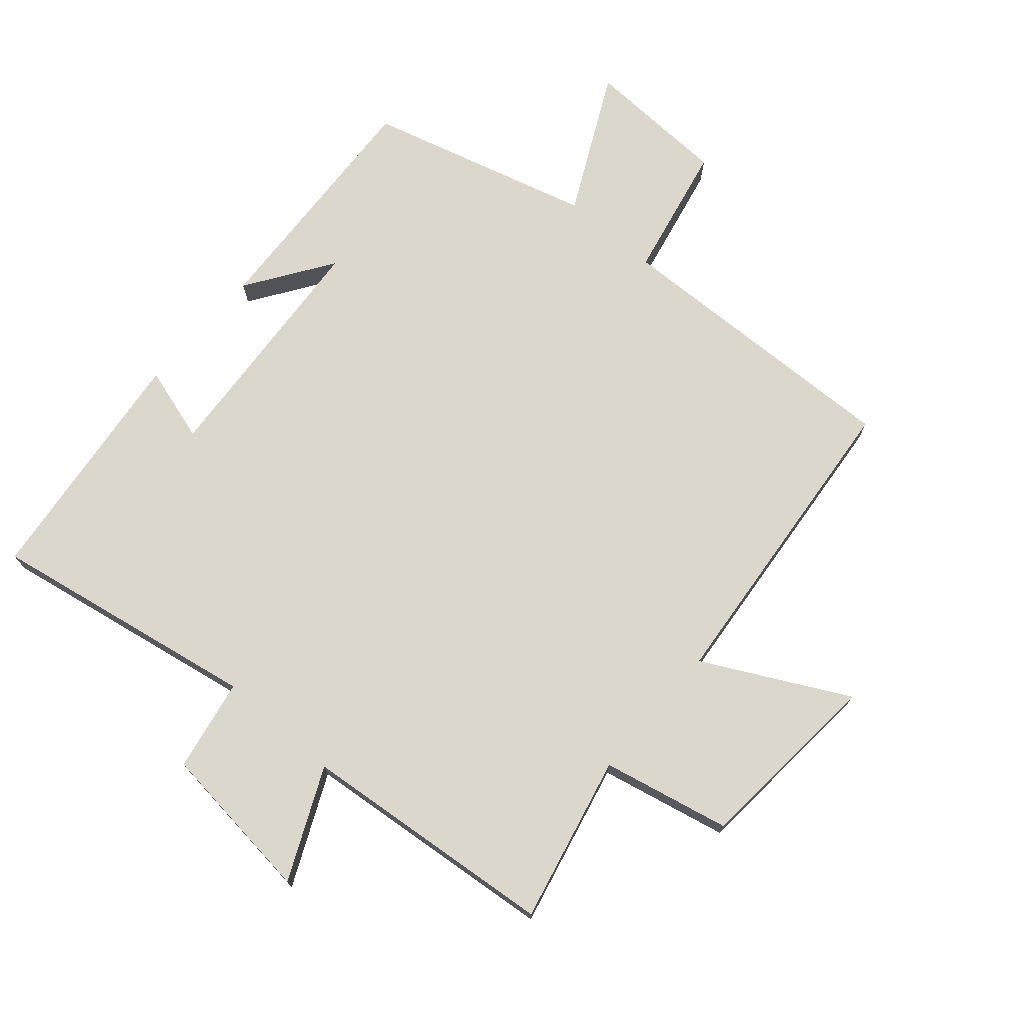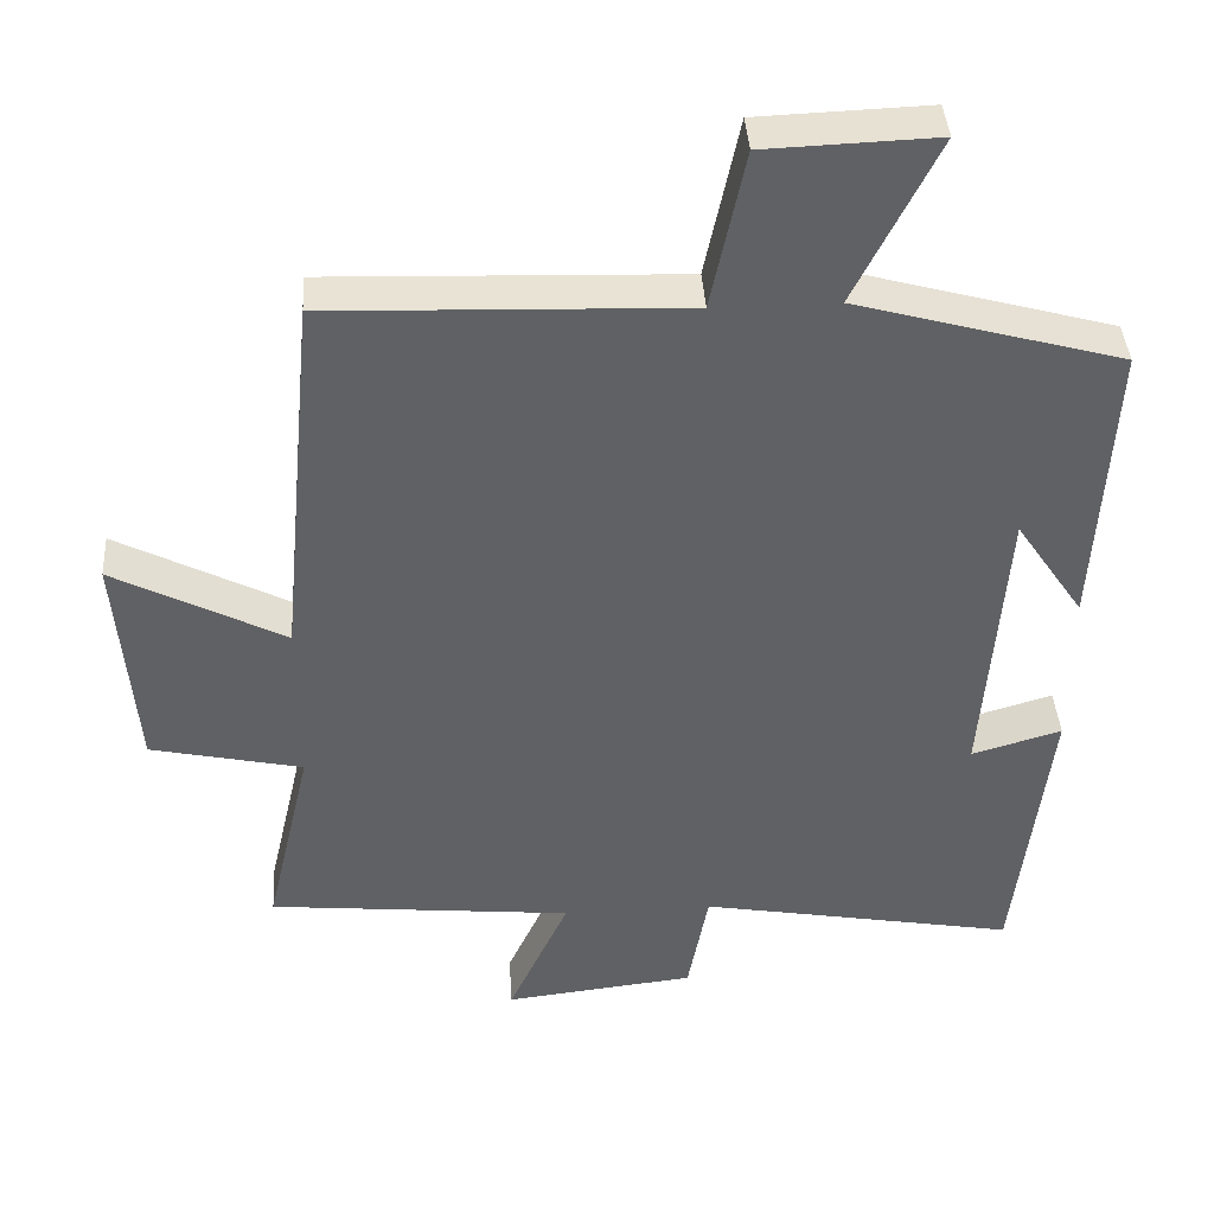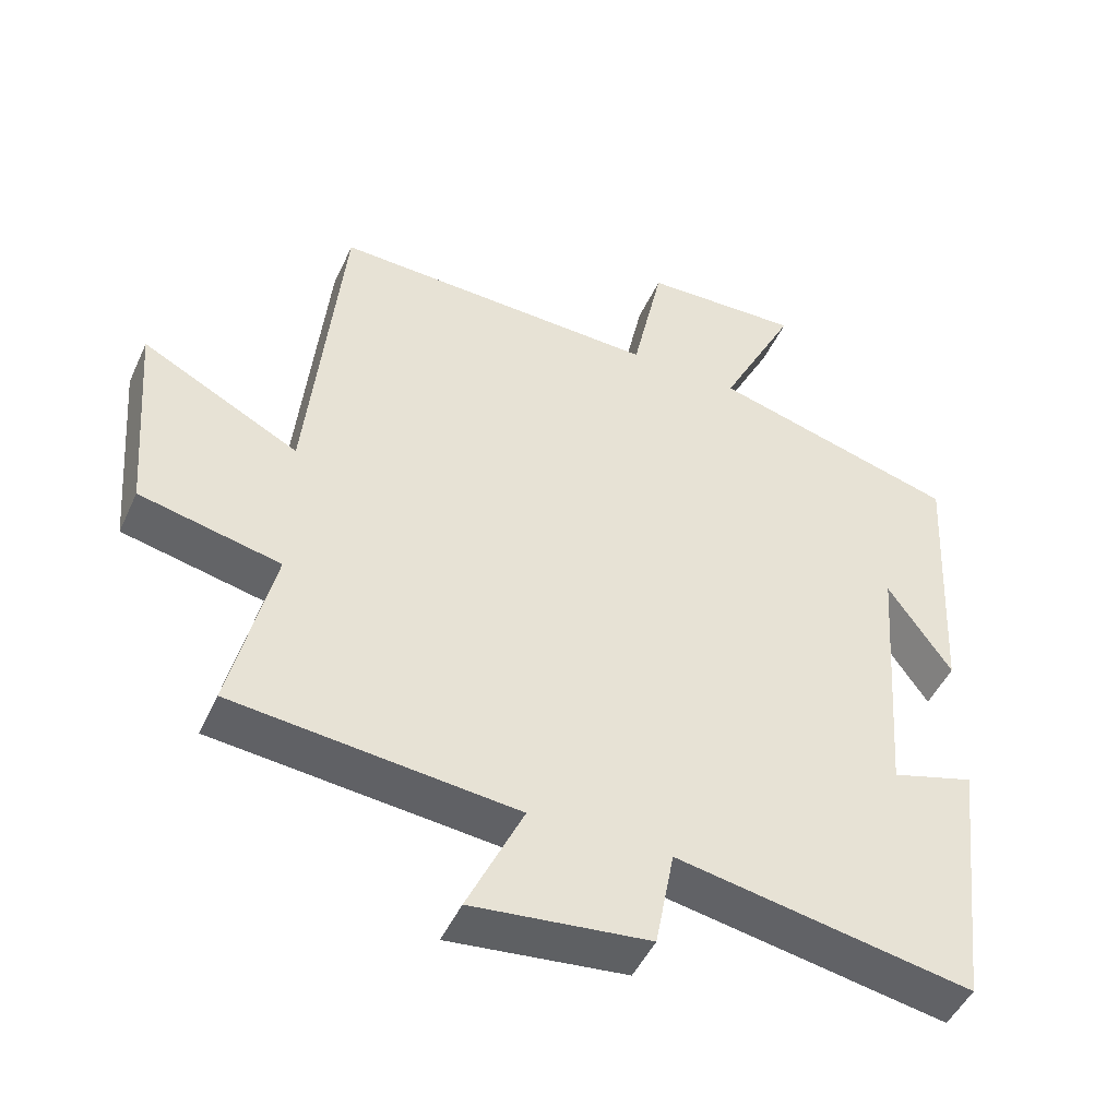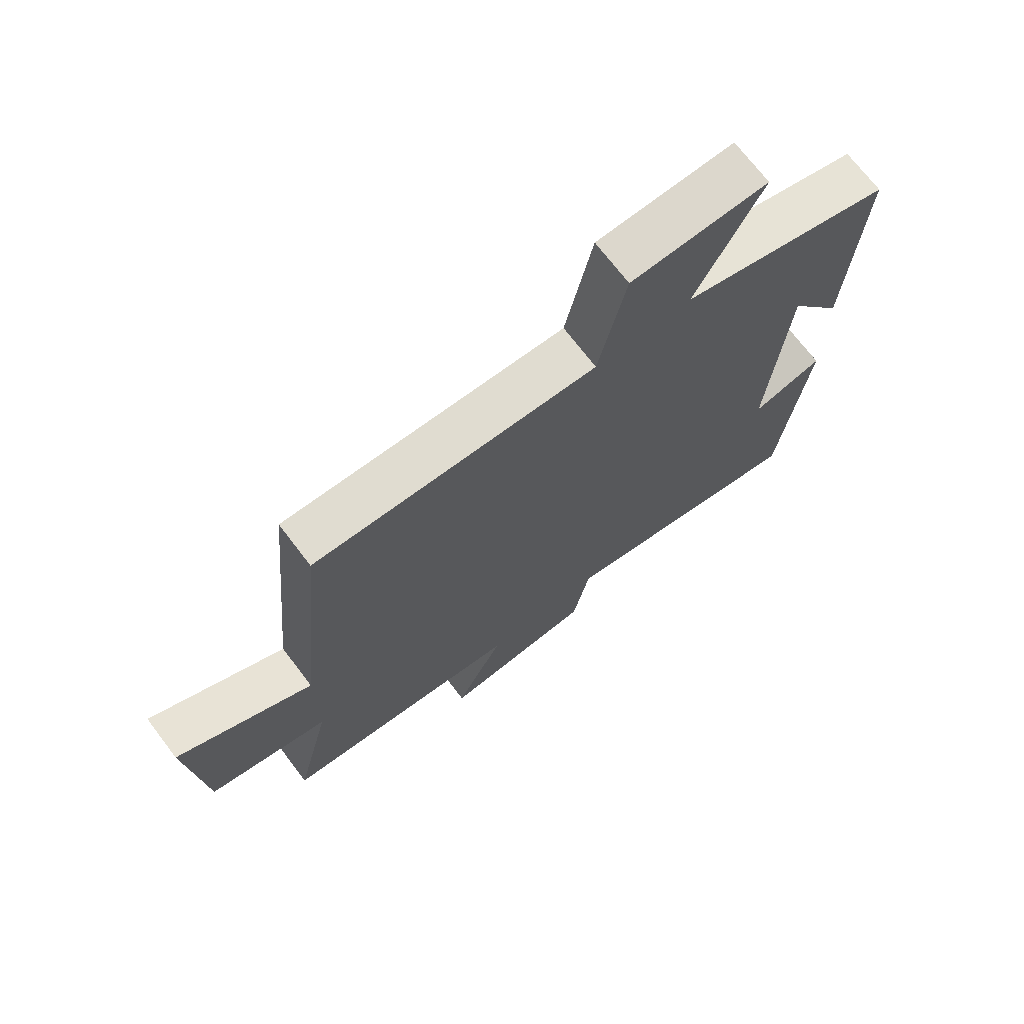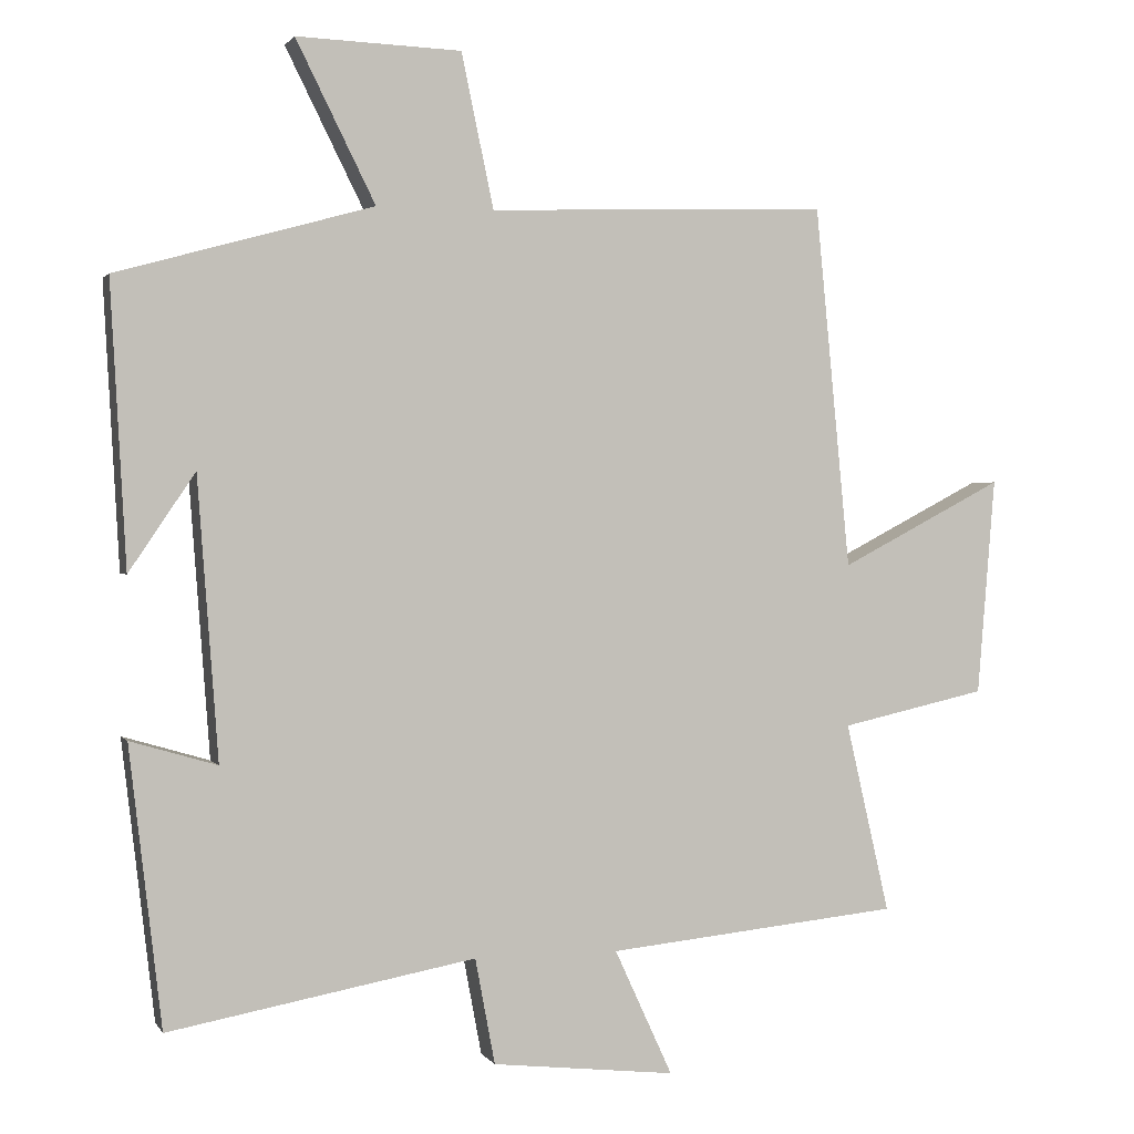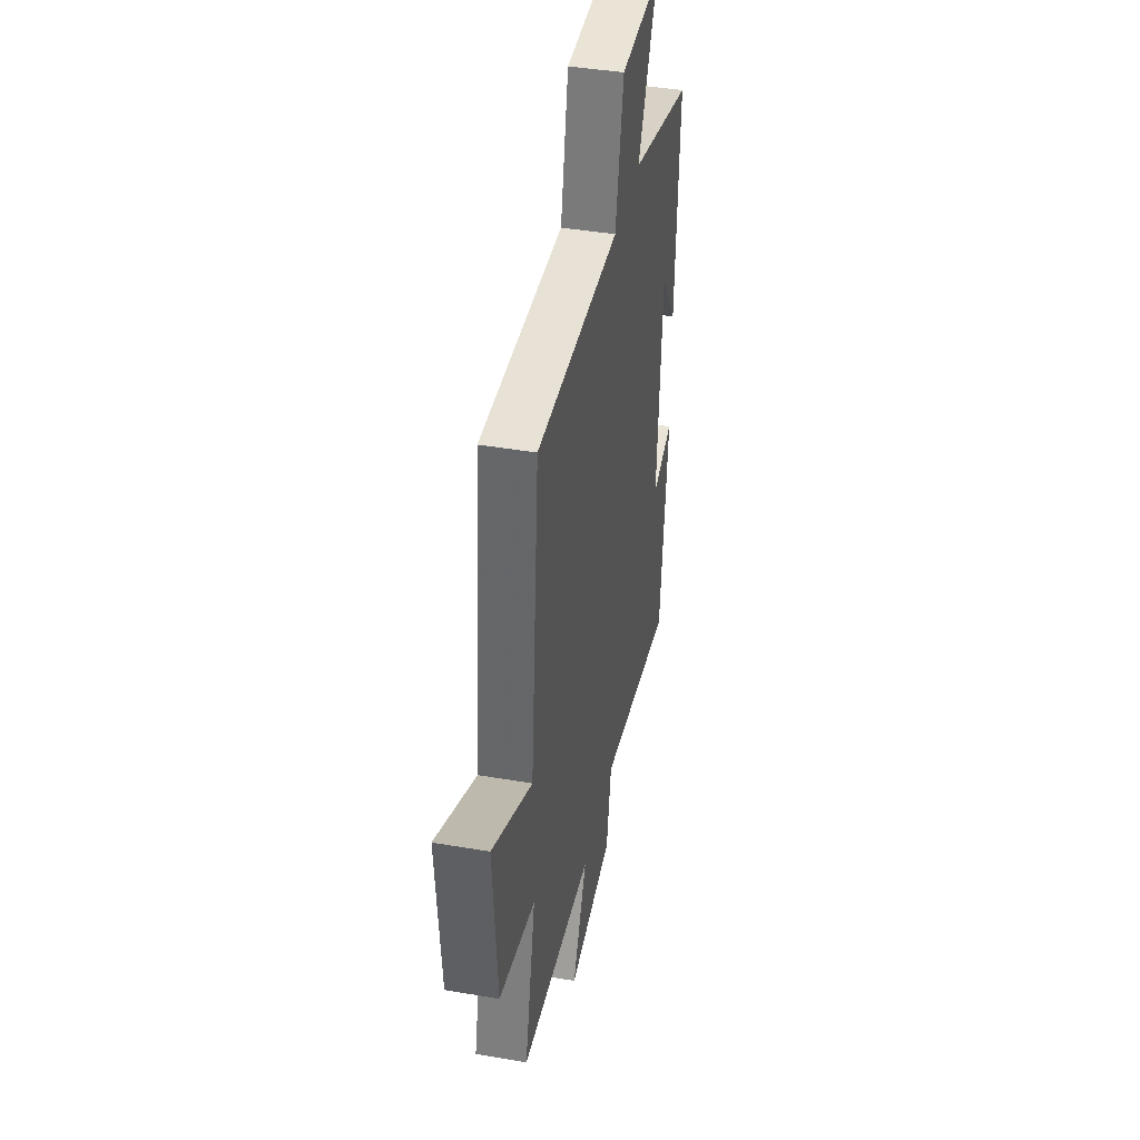
<metadata>
{"format":"obj","ext":"obj","renderer":"f3d","projection":"perspective","resolution":1024,"background":"white","views":[{"elev":73.2,"azim":-139.0,"up":"+Y"},{"elev":40.4,"azim":-3.7,"up":"+Z"},{"elev":-47.8,"azim":-23.9,"up":"+Z"},{"elev":71.2,"azim":-37.3,"up":"+Z"},{"elev":1.4,"azim":163.1,"up":"+Z"},{"elev":41.9,"azim":-78.3,"up":"+Z"}]}
</metadata>
<code>
v 0.456 0.07 -0.576
v 0.038 0.07 -0.5
v 0.011 0.07 -0.644
v -0.239 0.07 -0.672
v -0.16 0.07 -0.5
v -0.56 0.07 -0.46
v -0.5 0.07 -0.201
v -0.699 0.07 -0.157
v -0.723 0.07 0.139
v -0.5 0.07 0.023
v -0.452 0.07 0.516
v 0.012 0.07 0.5
v 0.056 0.07 0.709
v 0.28 0.07 0.717
v 0.172 0.07 0.5
v 0.521 0.07 0.403
v 0.5 0.07 0.018
v 0.41 0.07 0.151
v 0.382 0.07 -0.231
v 0.5 0.07 -0.196
v 0.456 0 -0.576
v 0.038 0 -0.5
v 0.011 0 -0.644
v -0.239 0 -0.672
v -0.16 0 -0.5
v -0.56 0 -0.46
v -0.5 0 -0.201
v -0.699 0 -0.157
v -0.723 0 0.139
v -0.5 0 0.023
v -0.452 0 0.516
v 0.012 0 0.5
v 0.056 0 0.709
v 0.28 0 0.717
v 0.172 0 0.5
v 0.521 0 0.403
v 0.5 0 0.018
v 0.41 0 0.151
v 0.382 0 -0.231
v 0.5 0 -0.196
f 19 20 1 2
f 18 19 2
f 16 17 18
f 15 16 18 2
f 12 13 14 15
f 12 15 2 3
f 10 11 12 3
f 7 8 9 10
f 7 10 3
f 5 6 7
f 5 7 3
f 3 4 5
f 22 21 40 39
f 22 39 38
f 38 37 36
f 22 38 36 35
f 35 34 33 32
f 23 22 35 32
f 23 32 31 30
f 30 29 28 27
f 23 30 27
f 27 26 25
f 23 27 25
f 25 24 23
f 1 21 22 2
f 2 22 23 3
f 3 23 24 4
f 4 24 25 5
f 5 25 26 6
f 6 26 27 7
f 7 27 28 8
f 8 28 29 9
f 9 29 30 10
f 10 30 31 11
f 11 31 32 12
f 12 32 33 13
f 13 33 34 14
f 14 34 35 15
f 15 35 36 16
f 16 36 37 17
f 17 37 38 18
f 18 38 39 19
f 19 39 40 20
f 20 40 21 1

</code>
